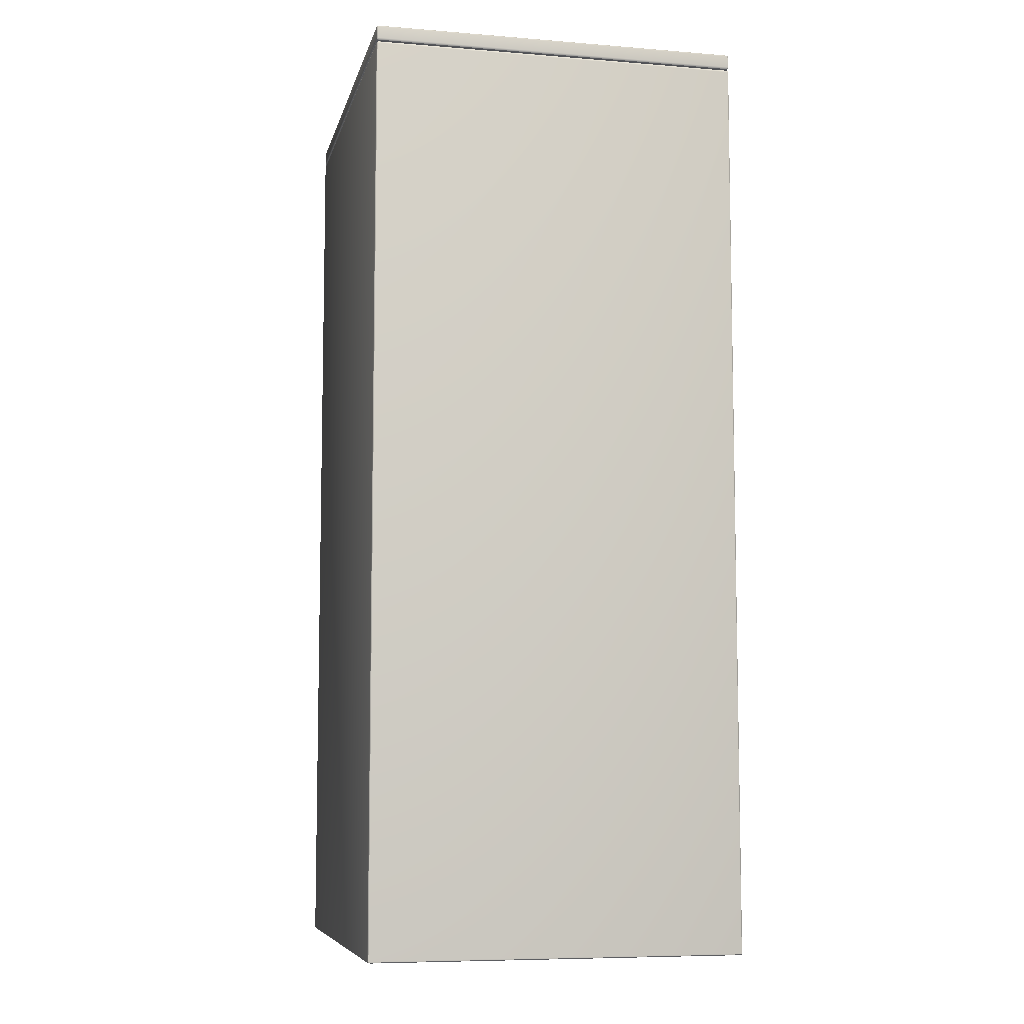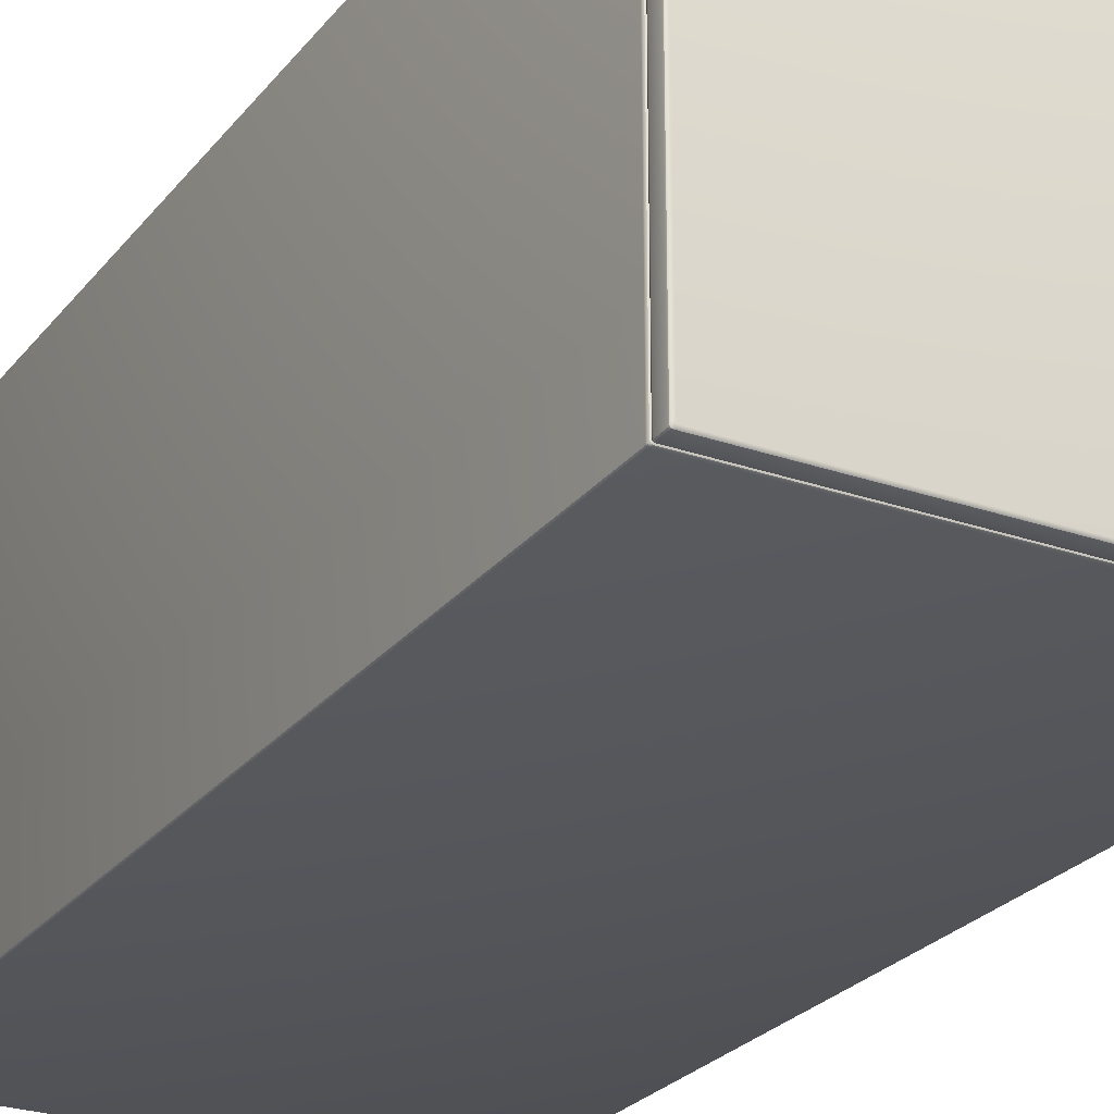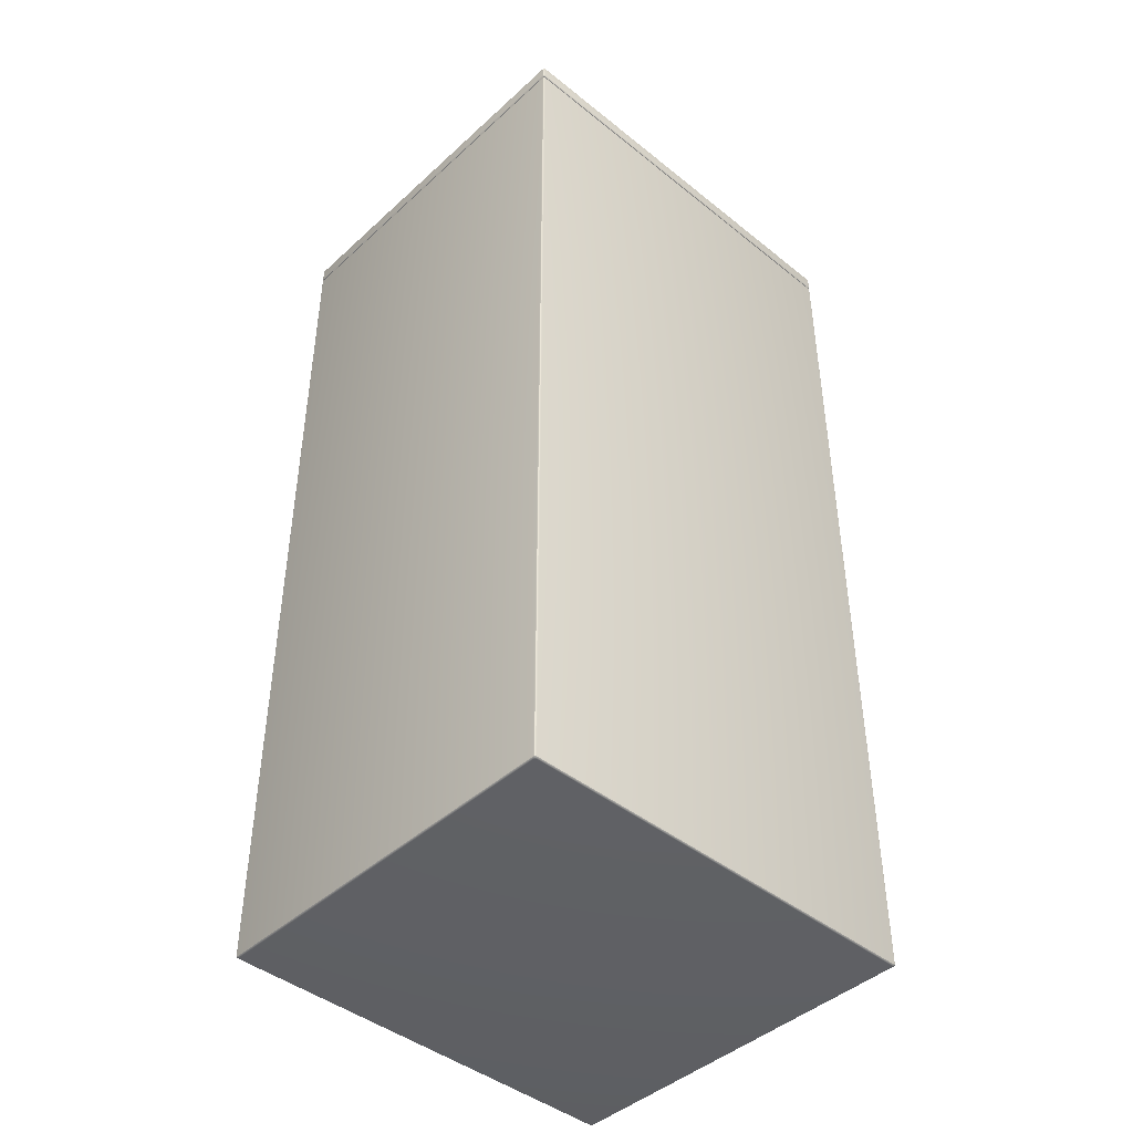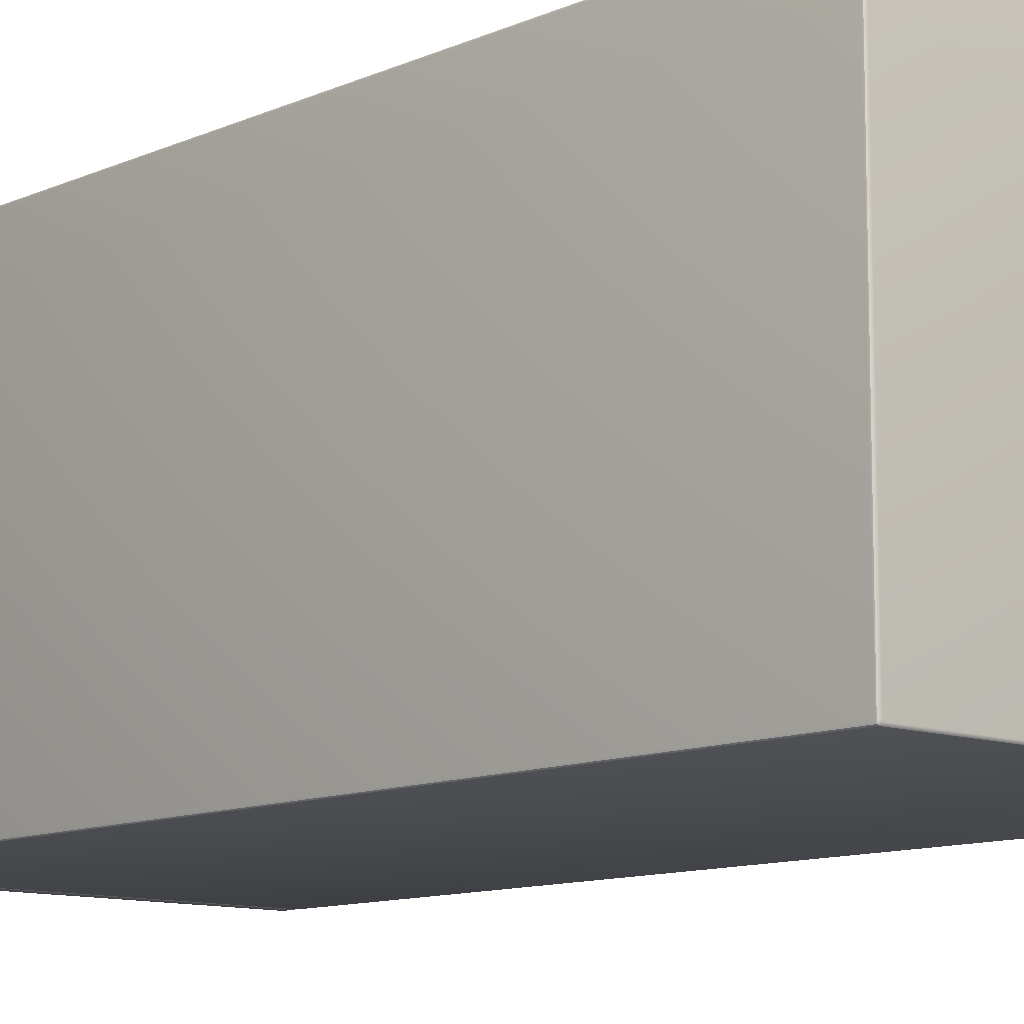
<metadata>
{"format":"obj","ext":"obj","renderer":"f3d","projection":"perspective","resolution":1024,"background":"white","views":[{"elev":-7.7,"azim":77.3,"up":"+Y"},{"elev":-25.6,"azim":150.9,"up":"+Z"},{"elev":-43.8,"azim":136.8,"up":"+Y"},{"elev":-10.9,"azim":-42.2,"up":"+Z"}]}
</metadata>
<code>
v  -0.225 0.9933 -0.2042
v  0.225 0.9933 -0.2042
v  0.225 0.002288 -0.2042
v  -0.225 0.002288 -0.2042
v  -0.2272 0.9933 0.202
v  -0.2272 0.9933 -0.202
v  -0.2272 0.002288 -0.202
v  -0.2272 0.002288 0.202
v  0.225 0.9933 0.2042
v  -0.225 0.9933 0.2042
v  -0.225 0.002288 0.2042
v  0.225 0.002288 0.2042
v  0.2272 0.9933 -0.202
v  0.2272 0.9933 0.202
v  0.2272 0.002288 0.202
v  0.2272 0.002288 -0.202
v  0.225 0 0.1997
v  0.2247 0 0.2009
v  0.2239 0 0.2017
v  0.2227 0 0.202
v  -0.2227 0 0.202
v  -0.2239 0 0.2017
v  -0.2247 0 0.2009
v  -0.225 0 0.1997
v  -0.225 0 -0.1997
v  -0.2247 0 -0.2009
v  -0.2239 0 -0.2017
v  -0.2227 0 -0.202
v  0.2227 0 -0.202
v  0.2239 0 -0.2017
v  0.2247 0 -0.2009
v  0.225 0 -0.1997
v  0.2234 0.9959 -0.2026
v  -0.2234 0.9959 -0.2026
v  -0.2198 0.9965 -0.1991
v  0.2198 0.9965 -0.1991
v  -0.2256 0.9959 -0.2004
v  -0.2256 0.9959 0.2004
v  -0.2221 0.9965 0.1968
v  -0.2221 0.9965 -0.1968
v  -0.2234 0.9959 0.2026
v  0.2234 0.9959 0.2026
v  0.2198 0.9965 0.1991
v  -0.2198 0.9965 0.1991
v  0.2256 0.9959 0.2004
v  0.2256 0.9959 -0.2004
v  0.2221 0.9965 -0.1968
v  0.2221 0.9965 0.1968
v  0.2247 0.001017 -0.204
v  -0.2247 0.001017 -0.204
v  -0.227 0.001017 -0.2017
v  -0.227 0.001017 0.2017
v  -0.2247 0.001017 0.204
v  0.2247 0.001017 0.204
v  0.227 0.001017 0.2017
v  0.227 0.001017 -0.2017
v  -0.2248 0.9946 -0.2041
v  0.2248 0.9946 -0.2041
v  -0.2271 0.9946 0.2018
v  -0.2271 0.9946 -0.2018
v  0.2248 0.9946 0.2041
v  -0.2248 0.9946 0.2041
v  0.2271 0.9946 -0.2018
v  0.2271 0.9946 0.2018
v  0.2239 0.000254 -0.2032
v  -0.2239 0.000254 -0.2032
v  -0.2262 0.000254 -0.2009
v  -0.2262 0.000254 0.2009
v  -0.2239 0.000254 0.2032
v  0.2239 0.000254 0.2032
v  0.2262 0.000254 0.2009
v  0.2262 0.000254 -0.2009
v  -0.2242 0.9955 -0.2035
v  0.2242 0.9955 -0.2035
v  -0.2265 0.9955 0.2012
v  -0.2265 0.9955 -0.2012
v  0.2242 0.9955 0.2035
v  -0.2242 0.9955 0.2035
v  0.2265 0.9955 -0.2012
v  0.2265 0.9955 0.2012
v  -0.2262 0.002288 -0.204
v  -0.2262 0.9933 -0.204
v  -0.227 0.002288 0.2032
v  -0.227 0.9933 0.2032
v  0.2262 0.002288 0.204
v  0.2262 0.9933 0.204
v  0.2262 0.9933 -0.204
v  0.2262 0.002288 -0.204
v  -0.221 0.9965 -0.1988
v  -0.2246 0.9959 -0.2024
v  -0.2218 0.9965 0.198
v  -0.2254 0.9959 0.2016
v  0.221 0.9965 0.1988
v  0.2246 0.9959 0.2024
v  0.221 0.9965 -0.1988
v  0.2246 0.9959 -0.2024
v  0.226 0.000254 -0.2022
v  -0.2267 0.001017 -0.203
v  -0.227 0.002288 -0.2032
v  -0.226 0.001017 0.2037
v  -0.2262 0.002288 0.204
v  0.2252 0.000254 0.203
v  -0.2254 0.9959 -0.2016
v  -0.2263 0.9955 -0.2025
v  -0.2246 0.9959 0.2024
v  -0.2255 0.9955 0.2033
v  0.2254 0.9959 0.2016
v  0.2263 0.9955 0.2025
v  0.2255 0.9955 -0.2033
v  0.2267 0.001017 -0.203
v  0.227 0.002288 -0.2032
v  -0.226 0.000254 -0.2022
v  -0.2252 0.000254 0.203
v  0.226 0.001017 0.2037
v  -0.2268 0.9946 -0.203
v  -0.227 0.9933 -0.2032
v  -0.2261 0.9946 0.2038
v  -0.2262 0.9933 0.204
v  0.2268 0.9946 0.203
v  0.227 0.9933 0.2032
v  0.2261 0.9946 -0.2038
v  0.227 0.002288 0.2032
v  0.227 0.9933 -0.2032
v  -0.2218 0.9965 -0.198
v  -0.221 0.9965 0.1988
v  0.2218 0.9965 0.198
v  0.2218 0.9965 -0.198
v  0.2254 0.9959 -0.2016
v  0.2252 0.000254 -0.203
v  -0.226 0.001017 -0.2037
v  -0.2267 0.001017 0.203
v  0.226 0.000254 0.2022
v  -0.2255 0.9955 -0.2033
v  -0.2263 0.9955 0.2025
v  0.2255 0.9955 0.2033
v  0.2263 0.9955 -0.2025
v  0.226 0.001017 -0.2037
v  -0.2252 0.000254 -0.203
v  -0.226 0.000254 0.2022
v  0.2267 0.001017 0.203
v  -0.2261 0.9946 -0.2038
v  -0.2268 0.9946 0.203
v  0.2261 0.9946 0.2038
v  0.2268 0.9946 -0.203
g solid_001
f 1 2 3
f 3 4 1
f 5 6 7
f 7 8 5
f 9 10 11
f 11 12 9
f 13 14 15
f 15 16 13
f 17 18 19
f 19 20 21
f 21 22 23
f 19 21 23
f 23 24 25
f 25 26 27
f 23 25 27
f 27 28 29
f 29 30 31
f 27 29 31
f 23 27 31
f 19 23 31
f 17 19 31
f 32 17 31
f 33 34 35
f 35 36 33
f 37 38 39
f 39 40 37
f 41 42 43
f 43 44 41
f 45 46 47
f 47 48 45
f 4 3 49
f 49 50 4
f 8 7 51
f 51 52 8
f 12 11 53
f 53 54 12
f 16 15 55
f 55 56 16
f 2 1 57
f 57 58 2
f 6 5 59
f 59 60 6
f 10 9 61
f 61 62 10
f 14 13 63
f 63 64 14
f 50 49 65
f 65 66 50
f 66 65 29
f 29 28 66
f 52 51 67
f 67 68 52
f 68 67 25
f 25 24 68
f 54 53 69
f 69 70 54
f 70 69 21
f 21 20 70
f 56 55 71
f 71 72 56
f 72 71 17
f 17 32 72
f 58 57 73
f 73 74 58
f 74 73 34
f 34 33 74
f 60 59 75
f 75 76 60
f 76 75 38
f 38 37 76
f 62 61 77
f 77 78 62
f 78 77 42
f 42 41 78
f 64 63 79
f 79 80 64
f 80 79 46
f 46 45 80
f 1 4 81
f 81 82 1
f 5 8 83
f 83 84 5
f 9 12 85
f 85 86 9
f 3 2 87
f 87 88 3
f 89 35 34
f 34 90 89
f 91 39 38
f 38 92 91
f 93 43 42
f 42 94 93
f 33 36 95
f 95 96 33
f 72 32 31
f 31 97 72
f 98 51 7
f 7 99 98
f 100 53 11
f 11 101 100
f 70 20 19
f 19 102 70
f 76 37 103
f 103 104 76
f 78 41 105
f 105 106 78
f 80 45 107
f 107 108 80
f 74 33 96
f 96 109 74
f 16 56 110
f 110 111 16
f 56 72 97
f 97 110 56
f 26 25 67
f 67 112 26
f 112 67 51
f 51 98 112
f 22 21 69
f 69 113 22
f 113 69 53
f 53 100 113
f 12 54 114
f 114 85 12
f 54 70 102
f 102 114 54
f 6 60 115
f 115 116 6
f 60 76 104
f 104 115 60
f 10 62 117
f 117 118 10
f 62 78 106
f 106 117 62
f 14 64 119
f 119 120 14
f 64 80 108
f 108 119 64
f 2 58 121
f 121 87 2
f 58 74 109
f 109 121 58
f 82 81 99
f 99 116 82
f 116 99 7
f 7 6 116
f 84 83 101
f 101 118 84
f 118 101 11
f 11 10 118
f 86 85 122
f 122 120 86
f 120 122 15
f 15 14 120
f 88 87 123
f 123 111 88
f 111 123 13
f 13 16 111
f 89 90 103
f 103 124 89
f 124 103 37
f 37 40 124
f 91 92 105
f 105 125 91
f 125 105 41
f 41 44 125
f 93 94 107
f 107 126 93
f 126 107 45
f 45 48 126
f 96 95 127
f 127 128 96
f 46 128 127
f 127 47 46
f 97 31 30
f 30 129 97
f 65 129 30
f 30 29 65
f 98 99 81
f 81 130 98
f 130 81 4
f 4 50 130
f 100 101 83
f 83 131 100
f 131 83 8
f 8 52 131
f 102 19 18
f 18 132 102
f 71 132 18
f 18 17 71
f 104 103 90
f 90 133 104
f 73 133 90
f 90 34 73
f 106 105 92
f 92 134 106
f 75 134 92
f 92 38 75
f 108 107 94
f 94 135 108
f 77 135 94
f 94 42 77
f 109 96 128
f 128 136 109
f 79 136 128
f 128 46 79
f 111 110 137
f 137 88 111
f 3 88 137
f 137 49 3
f 110 97 129
f 129 137 110
f 49 137 129
f 129 65 49
f 26 112 138
f 138 27 26
f 27 138 66
f 66 28 27
f 112 98 130
f 130 138 112
f 138 130 50
f 50 66 138
f 22 113 139
f 139 23 22
f 23 139 68
f 68 24 23
f 113 100 131
f 131 139 113
f 139 131 52
f 52 68 139
f 85 114 140
f 140 122 85
f 15 122 140
f 140 55 15
f 114 102 132
f 132 140 114
f 55 140 132
f 132 71 55
f 116 115 141
f 141 82 116
f 1 82 141
f 141 57 1
f 115 104 133
f 133 141 115
f 57 141 133
f 133 73 57
f 118 117 142
f 142 84 118
f 5 84 142
f 142 59 5
f 117 106 134
f 134 142 117
f 59 142 134
f 134 75 59
f 120 119 143
f 143 86 120
f 9 86 143
f 143 61 9
f 119 108 135
f 135 143 119
f 61 143 135
f 135 77 61
f 87 121 144
f 144 123 87
f 13 123 144
f 144 63 13
f 121 109 136
f 136 144 121
f 63 144 136
f 136 79 63
v  -0.2227 1.014 -0.202
v  -0.2239 1.014 -0.2017
v  -0.2247 1.014 -0.2009
v  -0.225 1.014 -0.1997
v  -0.225 1.014 0.1997
v  -0.2247 1.014 0.2009
v  -0.2239 1.014 0.2017
v  -0.2227 1.014 0.202
v  0.2227 1.014 0.202
v  0.2239 1.014 0.2017
v  0.2247 1.014 0.2009
v  0.225 1.014 0.1997
v  0.225 1.014 -0.1997
v  0.2247 1.014 -0.2009
v  0.2239 1.014 -0.2017
v  0.2227 1.014 -0.202
v  0.225 1.012 -0.2042
v  0.225 0.9996 -0.2042
v  -0.225 0.9996 -0.2042
v  -0.225 1.012 -0.2042
v  -0.2272 1.012 -0.202
v  -0.2272 0.9996 -0.202
v  -0.2272 0.9996 0.202
v  -0.2272 1.012 0.202
v  -0.225 1.012 0.2042
v  -0.225 0.9996 0.2042
v  0.225 0.9996 0.2042
v  0.225 1.012 0.2042
v  0.2272 1.012 0.202
v  0.2272 0.9996 0.202
v  0.2272 0.9996 -0.202
v  0.2272 1.012 -0.202
v  -0.2234 0.997 -0.2026
v  0.2234 0.997 -0.2026
v  0.2198 0.9965 -0.1991
v  -0.2198 0.9965 -0.1991
v  -0.2256 0.997 0.2004
v  -0.2256 0.997 -0.2004
v  -0.2221 0.9965 -0.1968
v  -0.2221 0.9965 0.1968
v  0.2234 0.997 0.2026
v  -0.2234 0.997 0.2026
v  -0.2198 0.9965 0.1991
v  0.2198 0.9965 0.1991
v  0.2256 0.997 -0.2004
v  0.2256 0.997 0.2004
v  0.2221 0.9965 0.1968
v  0.2221 0.9965 -0.1968
v  -0.2247 1.013 -0.204
v  0.2247 1.013 -0.204
v  -0.227 1.013 0.2017
v  -0.227 1.013 -0.2017
v  0.2247 1.013 0.204
v  -0.2247 1.013 0.204
v  0.227 1.013 -0.2017
v  0.227 1.013 0.2017
v  0.2248 0.9983 -0.2041
v  -0.2248 0.9983 -0.2041
v  -0.2271 0.9983 -0.2018
v  -0.2271 0.9983 0.2018
v  -0.2248 0.9983 0.2041
v  0.2248 0.9983 0.2041
v  0.2271 0.9983 0.2018
v  0.2271 0.9983 -0.2018
v  -0.2239 1.014 -0.2032
v  0.2239 1.014 -0.2032
v  -0.2262 1.014 0.2009
v  -0.2262 1.014 -0.2009
v  0.2239 1.014 0.2032
v  -0.2239 1.014 0.2032
v  0.2262 1.014 -0.2009
v  0.2262 1.014 0.2009
v  0.2242 0.9975 -0.2035
v  -0.2242 0.9975 -0.2035
v  -0.2265 0.9975 -0.2012
v  -0.2265 0.9975 0.2012
v  -0.2242 0.9975 0.2035
v  0.2242 0.9975 0.2035
v  0.2265 0.9975 0.2012
v  0.2265 0.9975 -0.2012
v  0.2262 1.012 -0.204
v  0.2262 0.9996 -0.204
v  -0.2262 0.9996 -0.204
v  -0.2262 1.012 -0.204
v  -0.227 0.9996 0.2032
v  -0.227 1.012 0.2032
v  0.2262 0.9996 0.204
v  0.2262 1.012 0.204
v  0.221 0.9965 -0.1988
v  0.2246 0.997 -0.2024
v  -0.221 0.9965 -0.1988
v  -0.2246 0.997 -0.2024
v  -0.2218 0.9965 0.198
v  -0.2254 0.997 0.2016
v  0.221 0.9965 0.1988
v  0.2246 0.997 0.2024
v  0.2267 1.013 -0.203
v  0.227 1.012 -0.2032
v  -0.226 1.014 -0.2022
v  -0.2252 1.014 0.203
v  0.226 1.013 0.2037
v  0.2254 0.997 -0.2016
v  0.2263 0.9975 -0.2025
v  -0.2255 0.9975 -0.2033
v  -0.2263 0.9975 0.2025
v  0.2255 0.9975 0.2033
v  0.226 1.014 -0.2022
v  -0.2267 1.013 -0.203
v  -0.227 1.012 -0.2032
v  -0.226 1.013 0.2037
v  -0.2262 1.012 0.204
v  0.2252 1.014 0.203
v  0.2268 0.9983 -0.203
v  0.227 0.9996 -0.2032
v  -0.2261 0.9983 -0.2038
v  -0.2268 0.9983 0.203
v  0.2261 0.9983 0.2038
v  -0.227 0.9996 -0.2032
v  -0.2262 0.9996 0.204
v  0.227 0.9996 0.2032
v  0.227 1.012 0.2032
v  0.2218 0.9965 -0.198
v  -0.2218 0.9965 -0.198
v  -0.2254 0.997 -0.2016
v  -0.221 0.9965 0.1988
v  -0.2246 0.997 0.2024
v  0.2218 0.9965 0.198
v  0.2254 0.997 0.2016
v  0.226 1.013 -0.2037
v  -0.2252 1.014 -0.203
v  -0.226 1.014 0.2022
v  0.2267 1.013 0.203
v  0.2255 0.9975 -0.2033
v  -0.2263 0.9975 -0.2025
v  -0.2255 0.9975 0.2033
v  0.2263 0.9975 0.2025
v  0.2252 1.014 -0.203
v  -0.226 1.013 -0.2037
v  -0.2267 1.013 0.203
v  0.226 1.014 0.2022
v  0.2261 0.9983 -0.2038
v  -0.2268 0.9983 -0.203
v  -0.2261 0.9983 0.2038
v  0.2268 0.9983 0.203
g solid_002
f 145 146 147
f 147 148 149
f 149 150 151
f 147 149 151
f 151 152 153
f 153 154 155
f 151 153 155
f 155 156 157
f 157 158 159
f 155 157 159
f 151 155 159
f 147 151 159
f 145 147 159
f 160 145 159
f 161 162 163
f 163 164 161
f 165 166 167
f 167 168 165
f 169 170 171
f 171 172 169
f 173 174 175
f 175 176 173
f 177 178 179
f 179 180 177
f 181 182 183
f 183 184 181
f 185 186 187
f 187 188 185
f 189 190 191
f 191 192 189
f 161 164 193
f 193 194 161
f 165 168 195
f 195 196 165
f 169 172 197
f 197 198 169
f 173 176 199
f 199 200 173
f 163 162 201
f 201 202 163
f 167 166 203
f 203 204 167
f 171 170 205
f 205 206 171
f 175 174 207
f 207 208 175
f 194 193 209
f 209 210 194
f 210 209 145
f 145 160 210
f 196 195 211
f 211 212 196
f 212 211 149
f 149 148 212
f 198 197 213
f 213 214 198
f 214 213 153
f 153 152 214
f 200 199 215
f 215 216 200
f 216 215 157
f 157 156 216
f 202 201 217
f 217 218 202
f 218 217 178
f 178 177 218
f 204 203 219
f 219 220 204
f 220 219 182
f 182 181 220
f 206 205 221
f 221 222 206
f 222 221 186
f 186 185 222
f 208 207 223
f 223 224 208
f 224 223 190
f 190 189 224
f 162 161 225
f 225 226 162
f 164 163 227
f 227 228 164
f 168 167 229
f 229 230 168
f 172 171 231
f 231 232 172
f 233 179 178
f 178 234 233
f 177 180 235
f 235 236 177
f 181 184 237
f 237 238 181
f 185 188 239
f 239 240 185
f 241 199 176
f 176 242 241
f 212 148 147
f 147 243 212
f 214 152 151
f 151 244 214
f 245 197 172
f 172 232 245
f 224 189 246
f 246 247 224
f 218 177 236
f 236 248 218
f 220 181 238
f 238 249 220
f 222 185 240
f 240 250 222
f 158 157 215
f 215 251 158
f 251 215 199
f 199 241 251
f 165 196 252
f 252 253 165
f 196 212 243
f 243 252 196
f 169 198 254
f 254 255 169
f 198 214 244
f 244 254 198
f 154 153 213
f 213 256 154
f 256 213 197
f 197 245 256
f 175 208 257
f 257 258 175
f 208 224 247
f 247 257 208
f 163 202 259
f 259 227 163
f 202 218 248
f 248 259 202
f 167 204 260
f 260 229 167
f 204 220 249
f 249 260 204
f 171 206 261
f 261 231 171
f 206 222 250
f 250 261 206
f 226 225 242
f 242 258 226
f 258 242 176
f 176 175 258
f 228 227 262
f 262 253 228
f 253 262 166
f 166 165 253
f 230 229 263
f 263 255 230
f 255 263 170
f 170 169 255
f 232 231 264
f 264 265 232
f 265 264 174
f 174 173 265
f 233 234 246
f 246 266 233
f 266 246 189
f 189 192 266
f 236 235 267
f 267 268 236
f 182 268 267
f 267 183 182
f 238 237 269
f 269 270 238
f 186 270 269
f 269 187 186
f 240 239 271
f 271 272 240
f 190 272 271
f 271 191 190
f 241 242 225
f 225 273 241
f 273 225 161
f 161 194 273
f 243 147 146
f 146 274 243
f 209 274 146
f 146 145 209
f 244 151 150
f 150 275 244
f 211 275 150
f 150 149 211
f 245 232 265
f 265 276 245
f 276 265 173
f 173 200 276
f 247 246 234
f 234 277 247
f 217 277 234
f 234 178 217
f 248 236 268
f 268 278 248
f 219 278 268
f 268 182 219
f 249 238 270
f 270 279 249
f 221 279 270
f 270 186 221
f 250 240 272
f 272 280 250
f 223 280 272
f 272 190 223
f 158 251 281
f 281 159 158
f 159 281 210
f 210 160 159
f 251 241 273
f 273 281 251
f 281 273 194
f 194 210 281
f 253 252 282
f 282 228 253
f 164 228 282
f 282 193 164
f 252 243 274
f 274 282 252
f 193 282 274
f 274 209 193
f 255 254 283
f 283 230 255
f 168 230 283
f 283 195 168
f 254 244 275
f 275 283 254
f 195 283 275
f 275 211 195
f 154 256 284
f 284 155 154
f 155 284 216
f 216 156 155
f 256 245 276
f 276 284 256
f 284 276 200
f 200 216 284
f 258 257 285
f 285 226 258
f 162 226 285
f 285 201 162
f 257 247 277
f 277 285 257
f 201 285 277
f 277 217 201
f 227 259 286
f 286 262 227
f 166 262 286
f 286 203 166
f 259 248 278
f 278 286 259
f 203 286 278
f 278 219 203
f 229 260 287
f 287 263 229
f 170 263 287
f 287 205 170
f 260 249 279
f 279 287 260
f 205 287 279
f 279 221 205
f 231 261 288
f 288 264 231
f 174 264 288
f 288 207 174
f 261 250 280
f 280 288 261
f 207 288 280
f 280 223 207

</code>
